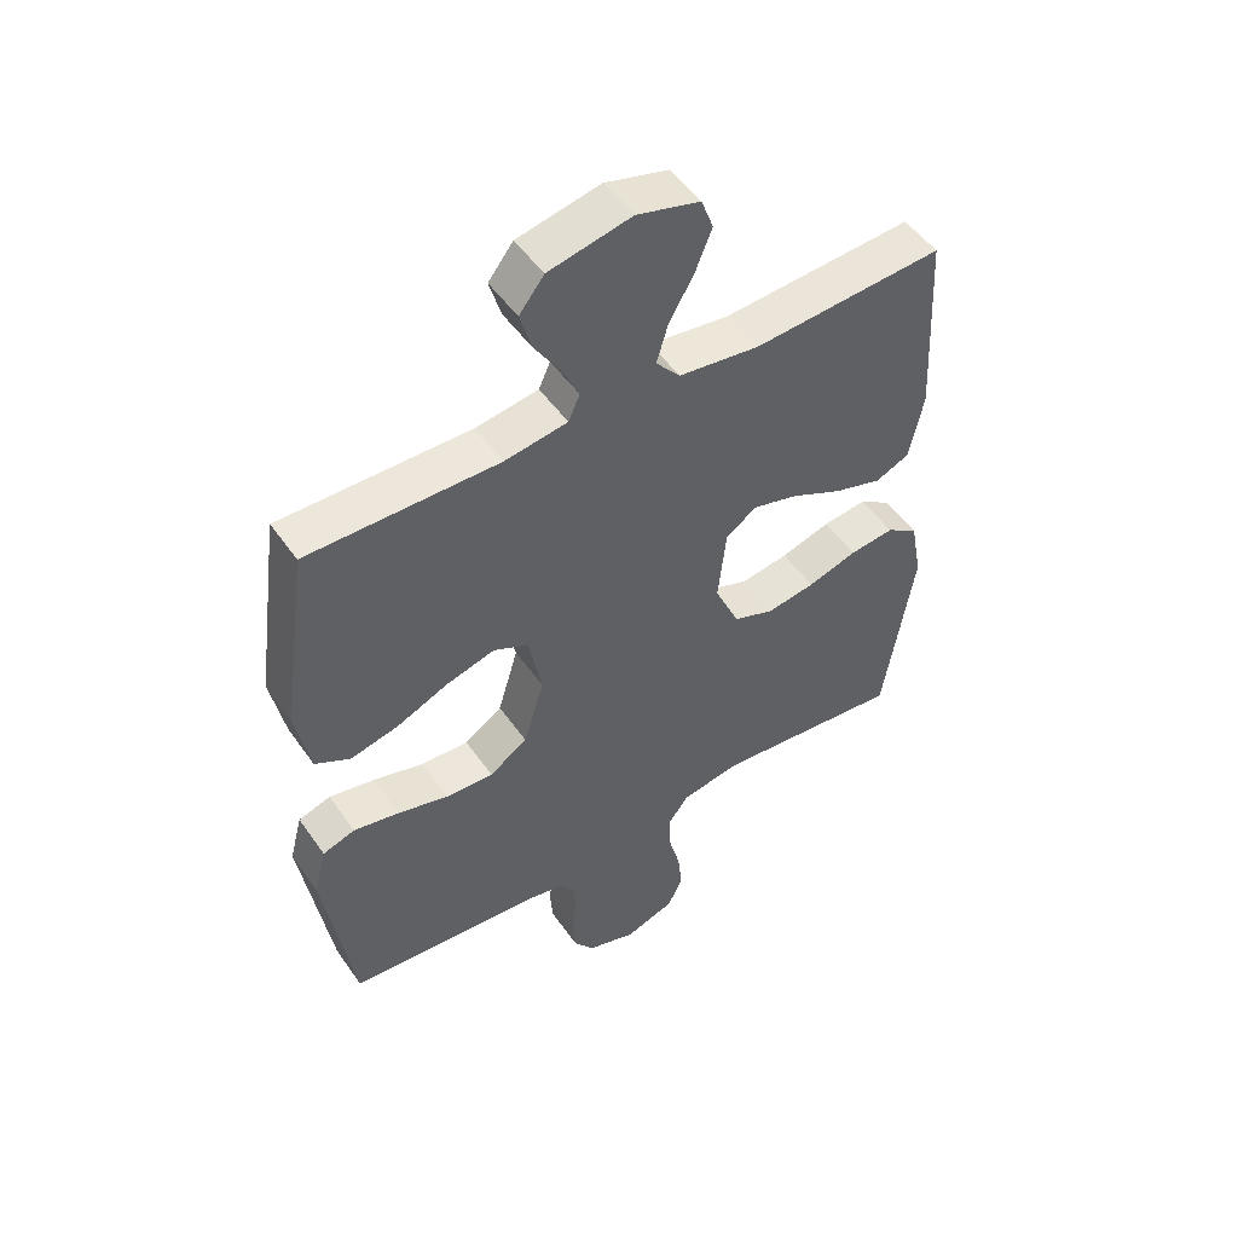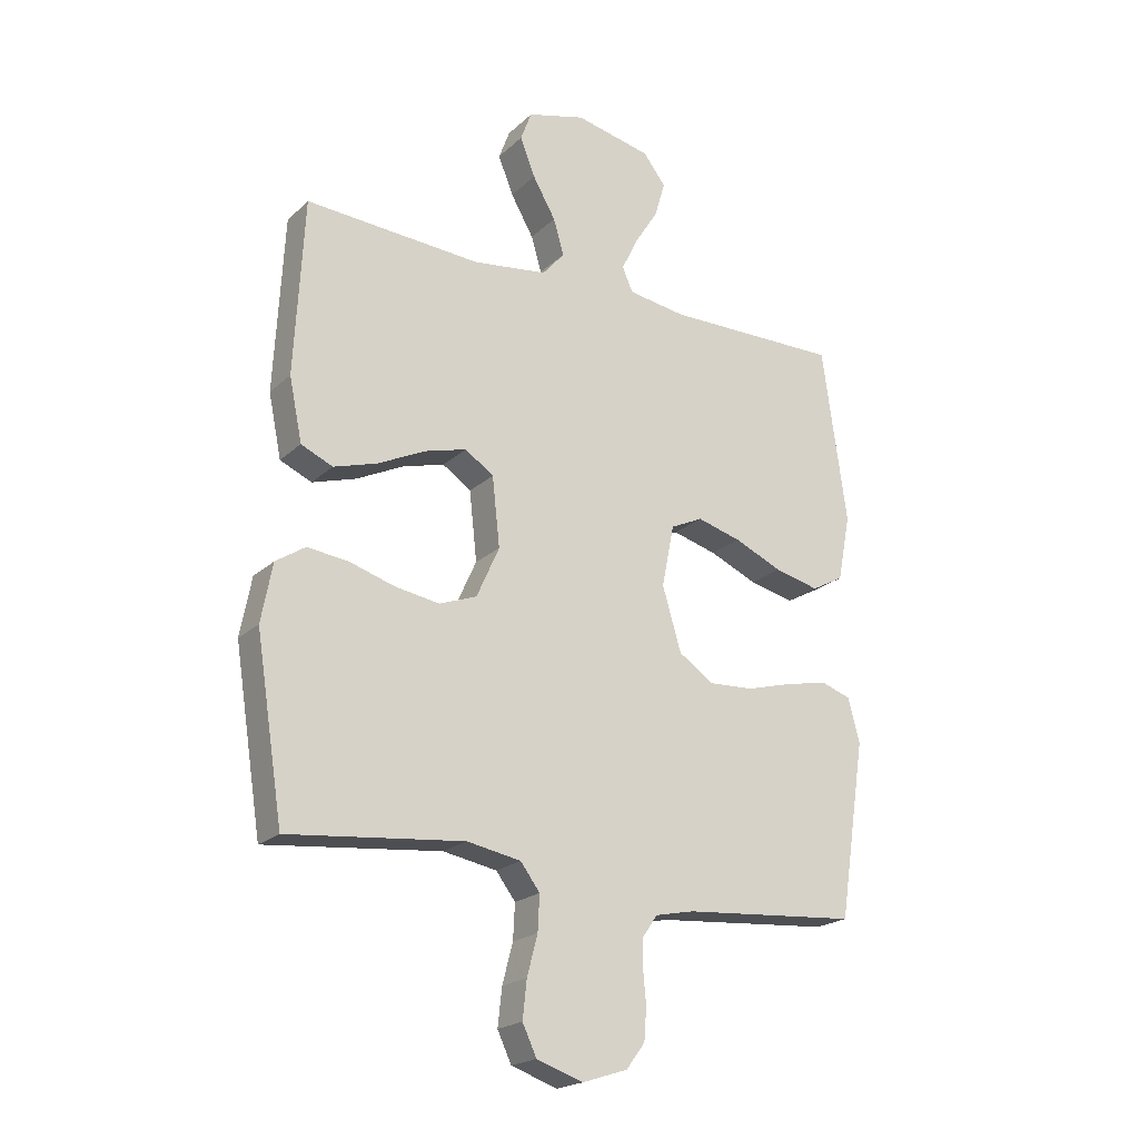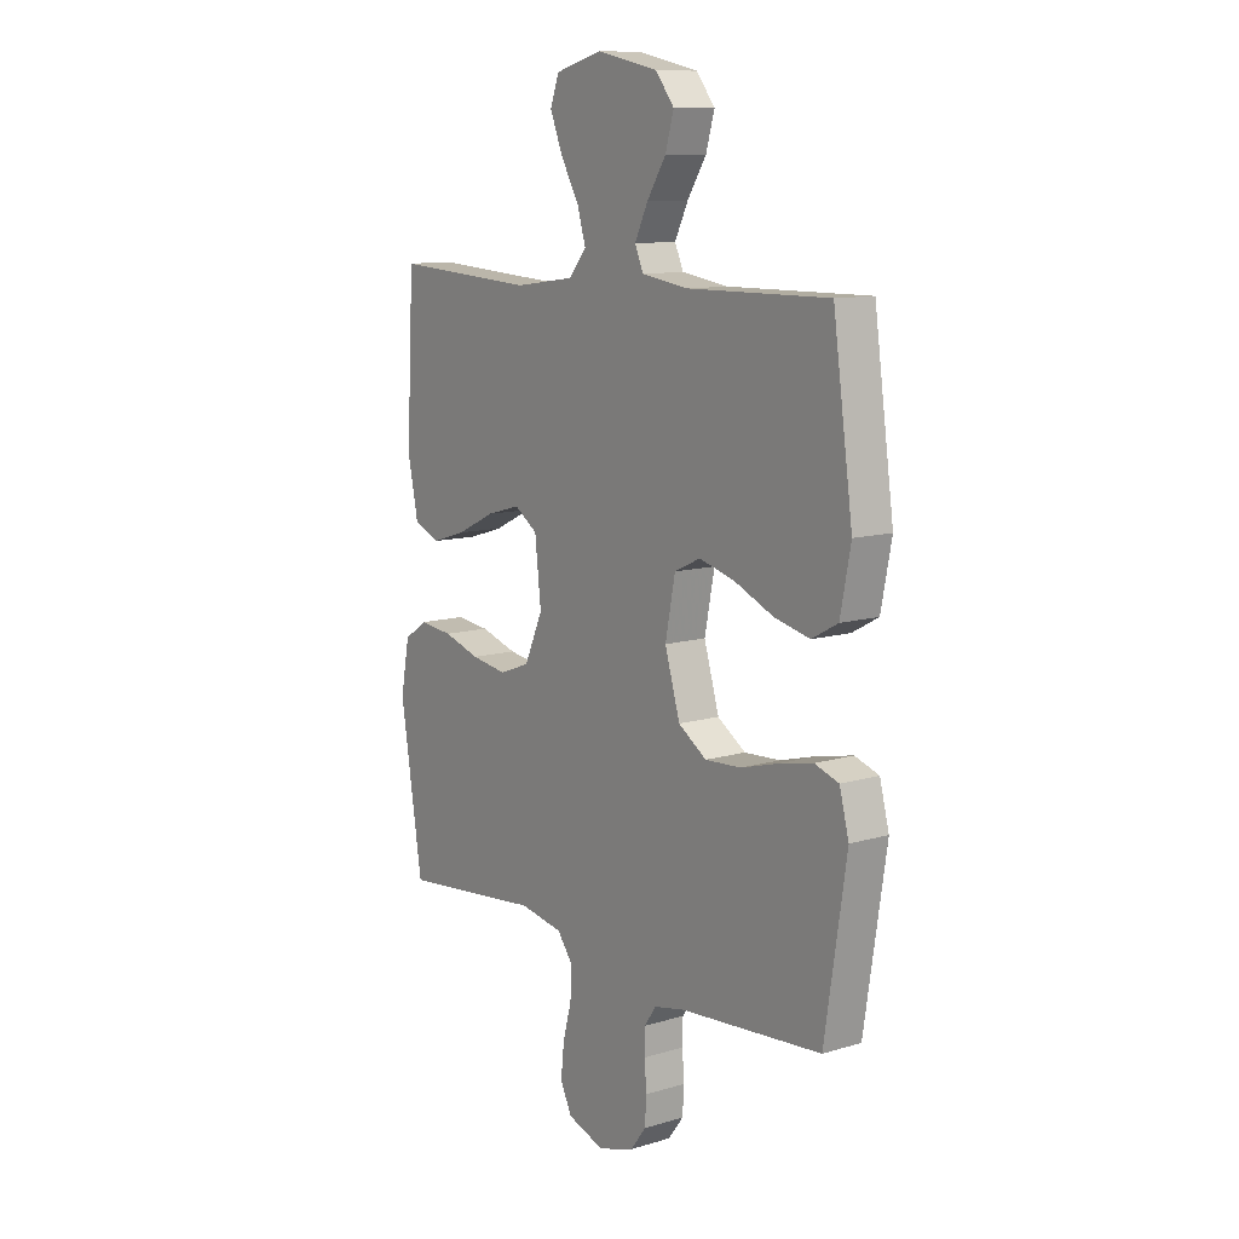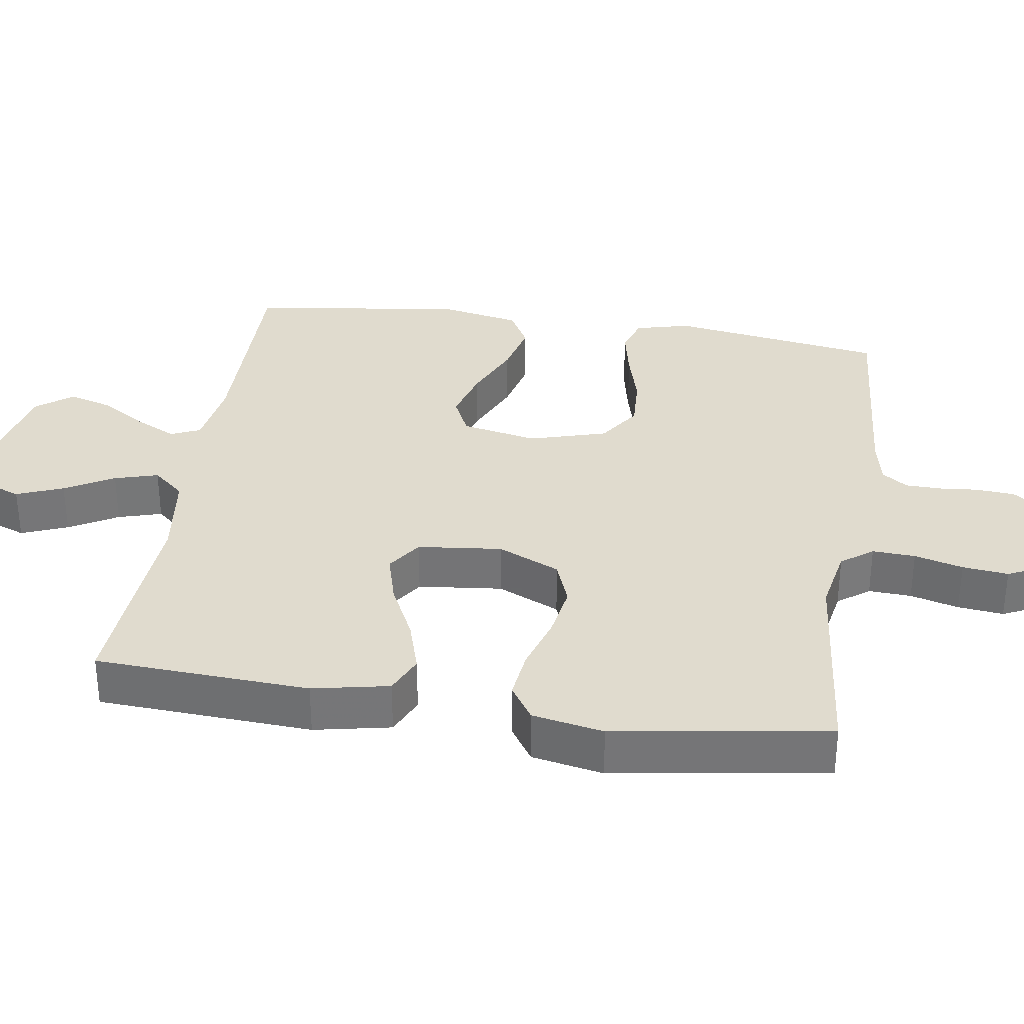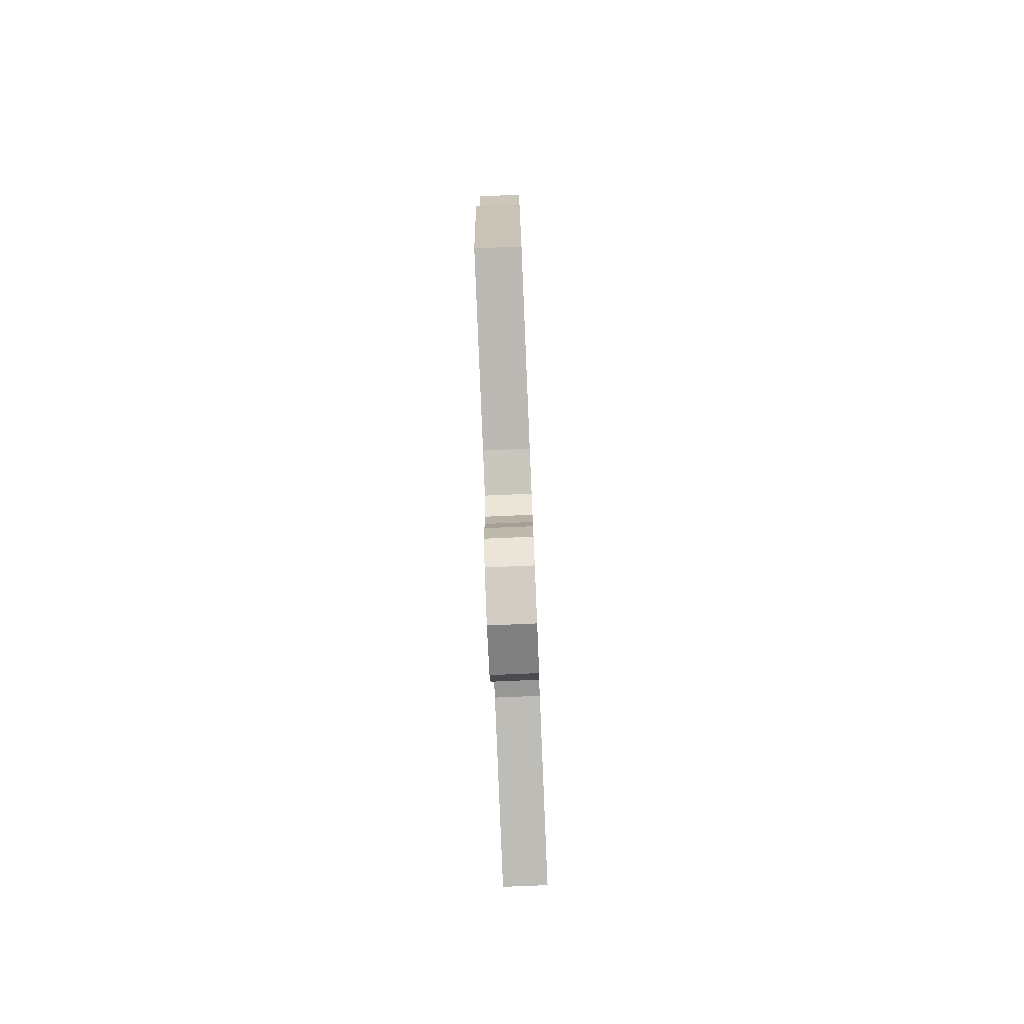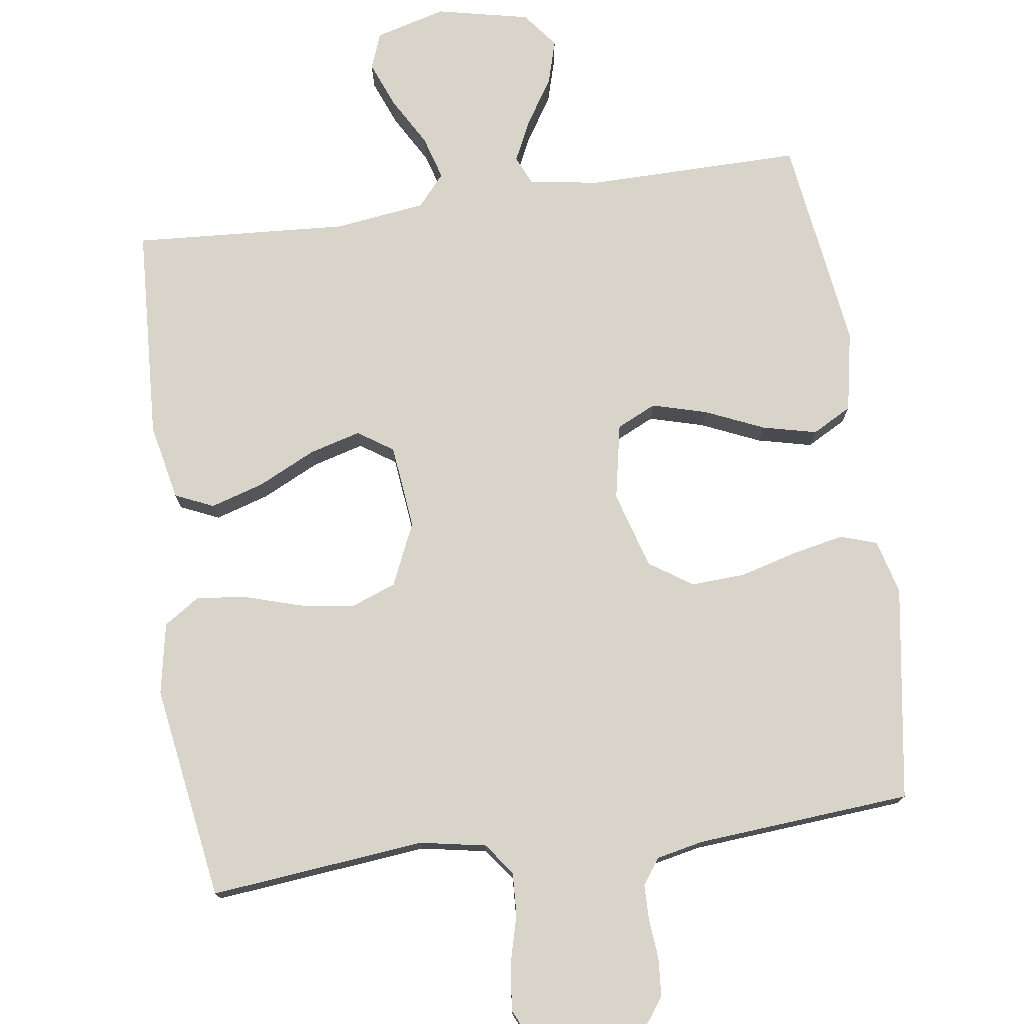
<metadata>
{"format":"obj","ext":"obj","renderer":"f3d","projection":"perspective","resolution":1024,"background":"white","views":[{"elev":50.8,"azim":-33.8,"up":"+Z"},{"elev":-20.9,"azim":147.5,"up":"+Z"},{"elev":10.9,"azim":-126.5,"up":"+Z"},{"elev":33.4,"azim":98.8,"up":"+Y"},{"elev":-78.8,"azim":-87.6,"up":"+Z"},{"elev":75.6,"azim":172.0,"up":"+Y"}]}
</metadata>
<code>
v 0.5 0.07 0.5
v 0.516 0.07 0.2
v 0.494 0.07 0.093
v 0.44 0.07 0.069
v 0.365 0.07 0.092
v 0.285 0.07 0.131
v 0.213 0.07 0.151
v 0.164 0.07 0.118
v 0.151 0.07 0
v 0.19 0.07 -0.087
v 0.254 0.07 -0.111
v 0.33 0.07 -0.099
v 0.408 0.07 -0.075
v 0.478 0.07 -0.067
v 0.528 0.07 -0.1
v 0.547 0.07 -0.2
v 0.5 0.07 -0.5
v 0.2 0.07 -0.469
v 0.108 0.07 -0.486
v 0.075 0.07 -0.53
v 0.078 0.07 -0.59
v 0.096 0.07 -0.658
v 0.103 0.07 -0.722
v 0.079 0.07 -0.773
v 0 0.07 -0.8
v -0.077 0.07 -0.775
v -0.109 0.07 -0.732
v -0.113 0.07 -0.678
v -0.108 0.07 -0.623
v -0.109 0.07 -0.574
v -0.134 0.07 -0.538
v -0.2 0.07 -0.524
v -0.5 0.07 -0.5
v -0.546 0.07 -0.2
v -0.526 0.07 -0.124
v -0.475 0.07 -0.107
v -0.403 0.07 -0.122
v -0.323 0.07 -0.144
v -0.247 0.07 -0.148
v -0.187 0.07 -0.108
v -0.155 0.07 0
v -0.176 0.07 0.106
v -0.231 0.07 0.132
v -0.307 0.07 0.111
v -0.389 0.07 0.075
v -0.465 0.07 0.057
v -0.52 0.07 0.087
v -0.542 0.07 0.2
v -0.5 0.07 0.5
v -0.2 0.07 0.497
v -0.101 0.07 0.512
v -0.083 0.07 0.553
v -0.111 0.07 0.611
v -0.151 0.07 0.674
v -0.169 0.07 0.736
v -0.13 0.07 0.786
v 0 0.07 0.814
v 0.099 0.07 0.787
v 0.118 0.07 0.736
v 0.092 0.07 0.671
v 0.053 0.07 0.603
v 0.035 0.07 0.542
v 0.073 0.07 0.498
v 0.2 0.07 0.481
v 0.5 0 0.5
v 0.516 0 0.2
v 0.494 0 0.093
v 0.44 0 0.069
v 0.365 0 0.092
v 0.285 0 0.131
v 0.213 0 0.151
v 0.164 0 0.118
v 0.151 0 0
v 0.19 0 -0.087
v 0.254 0 -0.111
v 0.33 0 -0.099
v 0.408 0 -0.075
v 0.478 0 -0.067
v 0.528 0 -0.1
v 0.547 0 -0.2
v 0.5 0 -0.5
v 0.2 0 -0.469
v 0.108 0 -0.486
v 0.075 0 -0.53
v 0.078 0 -0.59
v 0.096 0 -0.658
v 0.103 0 -0.722
v 0.079 0 -0.773
v 0 0 -0.8
v -0.077 0 -0.775
v -0.109 0 -0.732
v -0.113 0 -0.678
v -0.108 0 -0.623
v -0.109 0 -0.574
v -0.134 0 -0.538
v -0.2 0 -0.524
v -0.5 0 -0.5
v -0.546 0 -0.2
v -0.526 0 -0.124
v -0.475 0 -0.107
v -0.403 0 -0.122
v -0.323 0 -0.144
v -0.247 0 -0.148
v -0.187 0 -0.108
v -0.155 0 0
v -0.176 0 0.106
v -0.231 0 0.132
v -0.307 0 0.111
v -0.389 0 0.075
v -0.465 0 0.057
v -0.52 0 0.087
v -0.542 0 0.2
v -0.5 0 0.5
v -0.2 0 0.497
v -0.101 0 0.512
v -0.083 0 0.553
v -0.111 0 0.611
v -0.151 0 0.674
v -0.169 0 0.736
v -0.13 0 0.786
v 0 0 0.814
v 0.099 0 0.787
v 0.118 0 0.736
v 0.092 0 0.671
v 0.053 0 0.603
v 0.035 0 0.542
v 0.073 0 0.498
v 0.2 0 0.481
f 59 60 61
f 58 59 61
f 57 58 61
f 56 57 61
f 55 56 61
f 54 55 61
f 53 54 61
f 52 53 61 62
f 51 52 62 63
f 48 49 50
f 47 48 50
f 46 47 50
f 45 46 50
f 44 45 50
f 51 63 64
f 50 51 64
f 44 50 64
f 43 44 64
f 36 37 38
f 35 36 38
f 34 35 38
f 33 34 38
f 32 33 38
f 31 32 38 39
f 30 31 39 40
f 27 28 29
f 26 27 29
f 25 26 29
f 24 25 29
f 23 24 29
f 22 23 29
f 21 22 29
f 20 21 29 30
f 30 40 41
f 20 30 41
f 19 20 41
f 16 17 18
f 15 16 18
f 14 15 18
f 13 14 18
f 12 13 18
f 11 12 18 19
f 4 5 6
f 3 4 6
f 2 3 6
f 1 2 6
f 64 1 6
f 64 6 7
f 64 7 8
f 43 64 8
f 42 43 8
f 41 42 8 9
f 10 11 19 41
f 9 10 41
f 125 124 123
f 125 123 122
f 125 122 121
f 125 121 120
f 125 120 119
f 125 119 118
f 125 118 117
f 126 125 117 116
f 127 126 116 115
f 114 113 112
f 114 112 111
f 114 111 110
f 114 110 109
f 114 109 108
f 128 127 115
f 128 115 114
f 128 114 108
f 128 108 107
f 102 101 100
f 102 100 99
f 102 99 98
f 102 98 97
f 102 97 96
f 103 102 96 95
f 104 103 95 94
f 93 92 91
f 93 91 90
f 93 90 89
f 93 89 88
f 93 88 87
f 93 87 86
f 93 86 85
f 94 93 85 84
f 105 104 94
f 105 94 84
f 105 84 83
f 82 81 80
f 82 80 79
f 82 79 78
f 82 78 77
f 82 77 76
f 83 82 76 75
f 70 69 68
f 70 68 67
f 70 67 66
f 70 66 65
f 70 65 128
f 71 70 128
f 72 71 128
f 72 128 107
f 72 107 106
f 73 72 106 105
f 105 83 75 74
f 105 74 73
f 1 65 66 2
f 2 66 67 3
f 3 67 68 4
f 4 68 69 5
f 5 69 70 6
f 6 70 71 7
f 7 71 72 8
f 8 72 73 9
f 9 73 74 10
f 10 74 75 11
f 11 75 76 12
f 12 76 77 13
f 13 77 78 14
f 14 78 79 15
f 15 79 80 16
f 16 80 81 17
f 17 81 82 18
f 18 82 83 19
f 19 83 84 20
f 20 84 85 21
f 21 85 86 22
f 22 86 87 23
f 23 87 88 24
f 24 88 89 25
f 25 89 90 26
f 26 90 91 27
f 27 91 92 28
f 28 92 93 29
f 29 93 94 30
f 30 94 95 31
f 31 95 96 32
f 32 96 97 33
f 33 97 98 34
f 34 98 99 35
f 35 99 100 36
f 36 100 101 37
f 37 101 102 38
f 38 102 103 39
f 39 103 104 40
f 40 104 105 41
f 41 105 106 42
f 42 106 107 43
f 43 107 108 44
f 44 108 109 45
f 45 109 110 46
f 46 110 111 47
f 47 111 112 48
f 48 112 113 49
f 49 113 114 50
f 50 114 115 51
f 51 115 116 52
f 52 116 117 53
f 53 117 118 54
f 54 118 119 55
f 55 119 120 56
f 56 120 121 57
f 57 121 122 58
f 58 122 123 59
f 59 123 124 60
f 60 124 125 61
f 61 125 126 62
f 62 126 127 63
f 63 127 128 64
f 64 128 65 1

</code>
